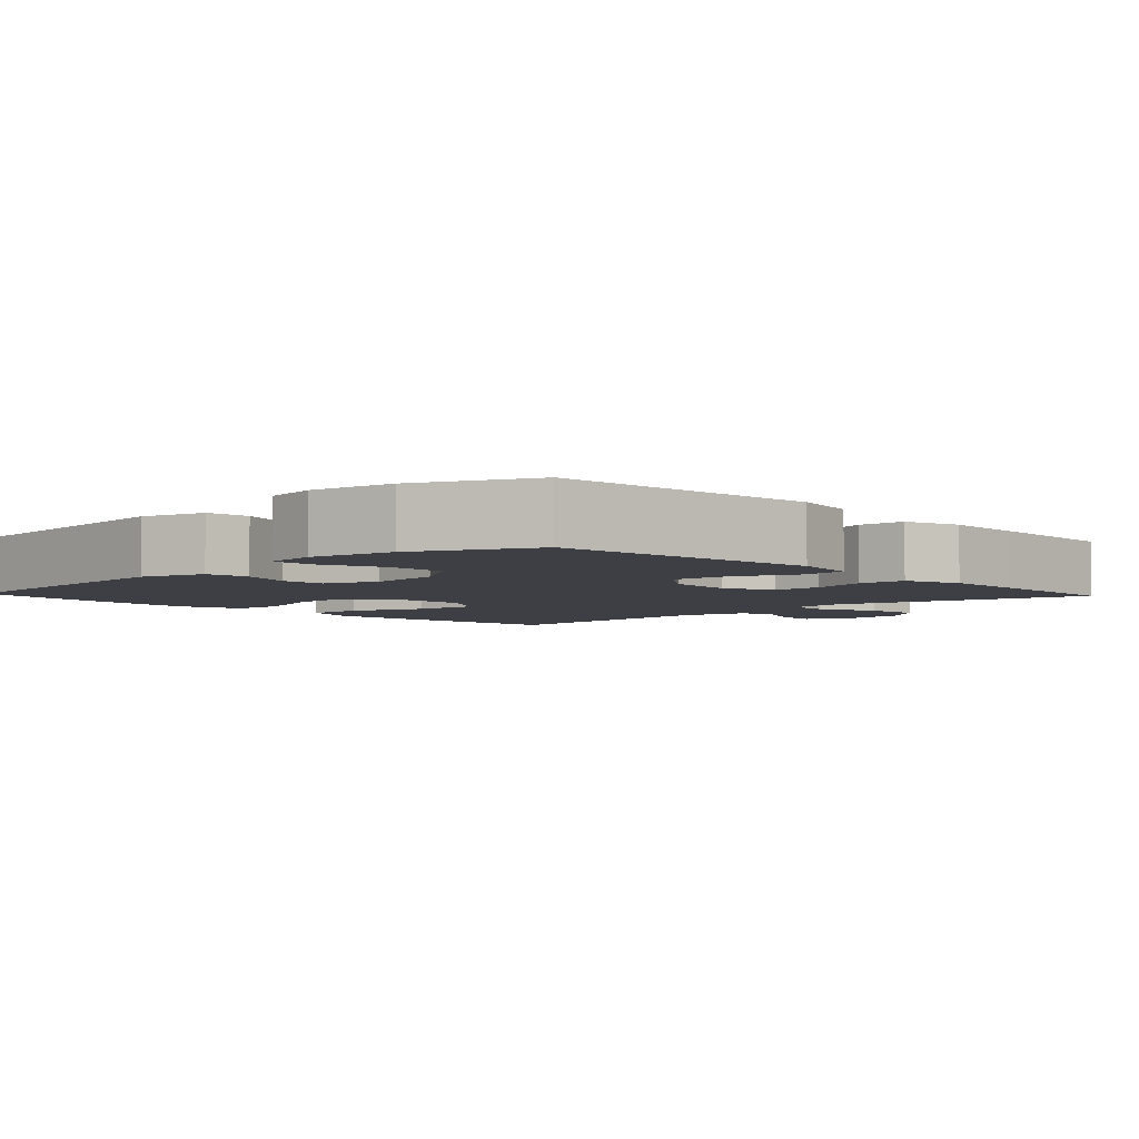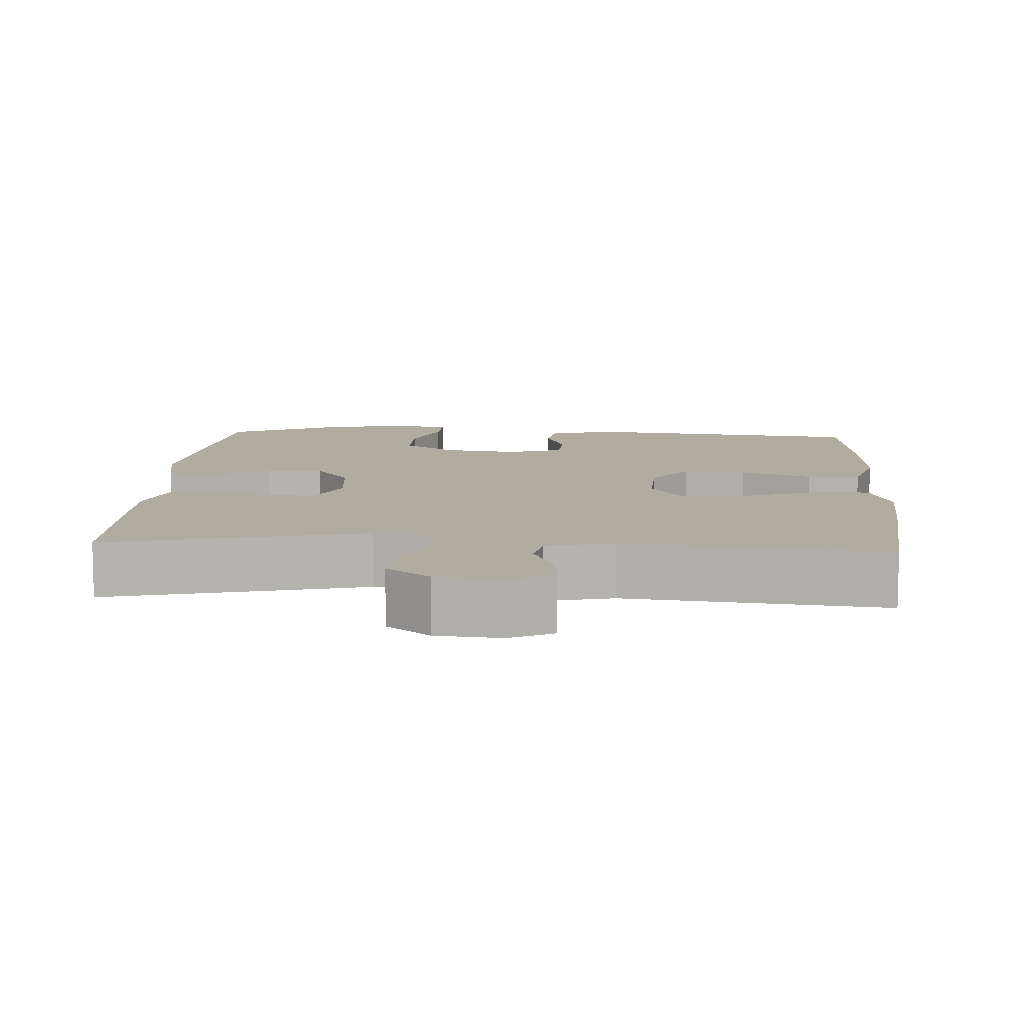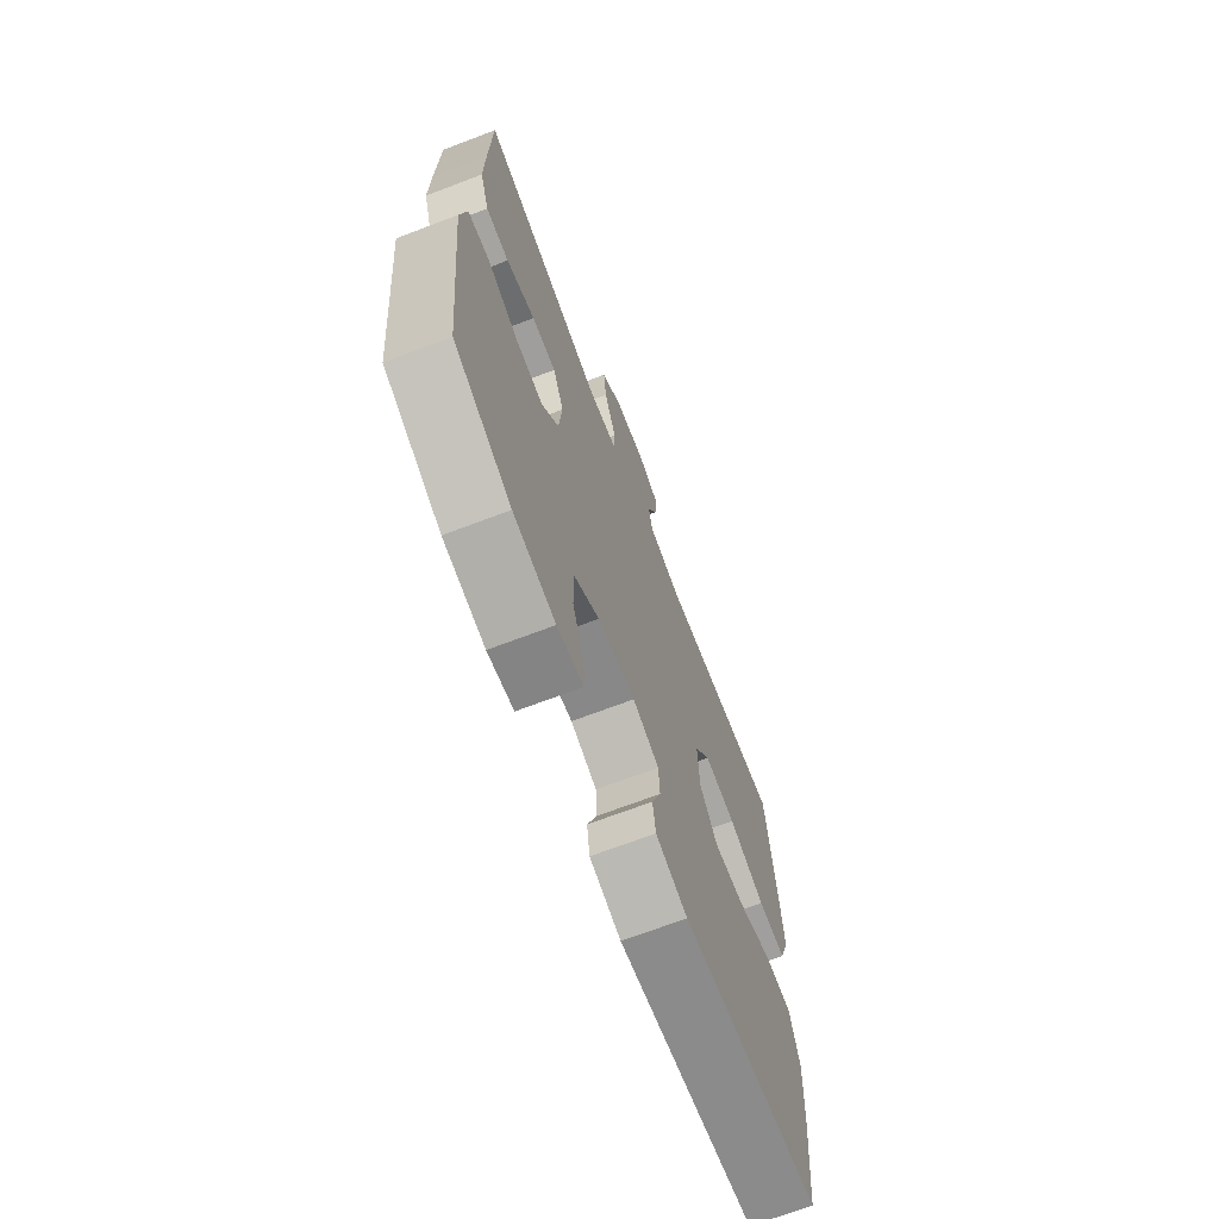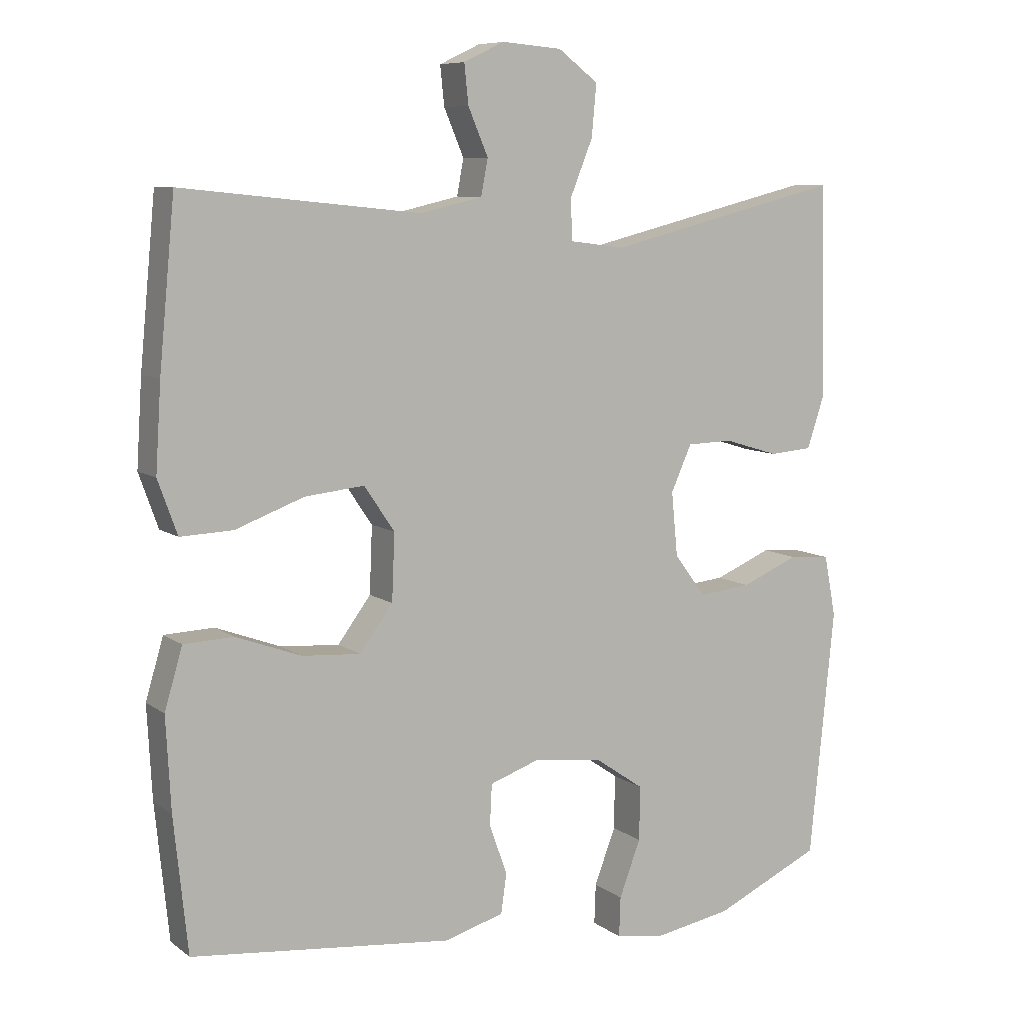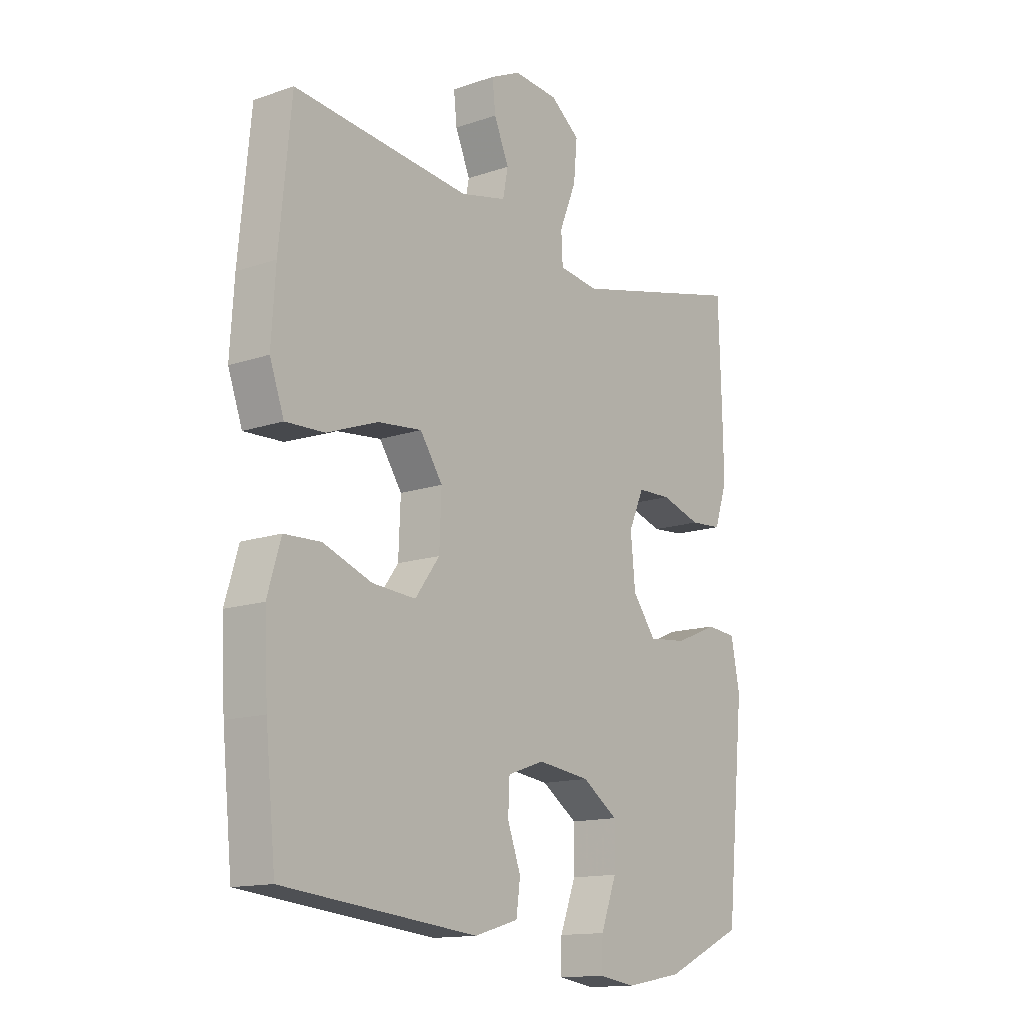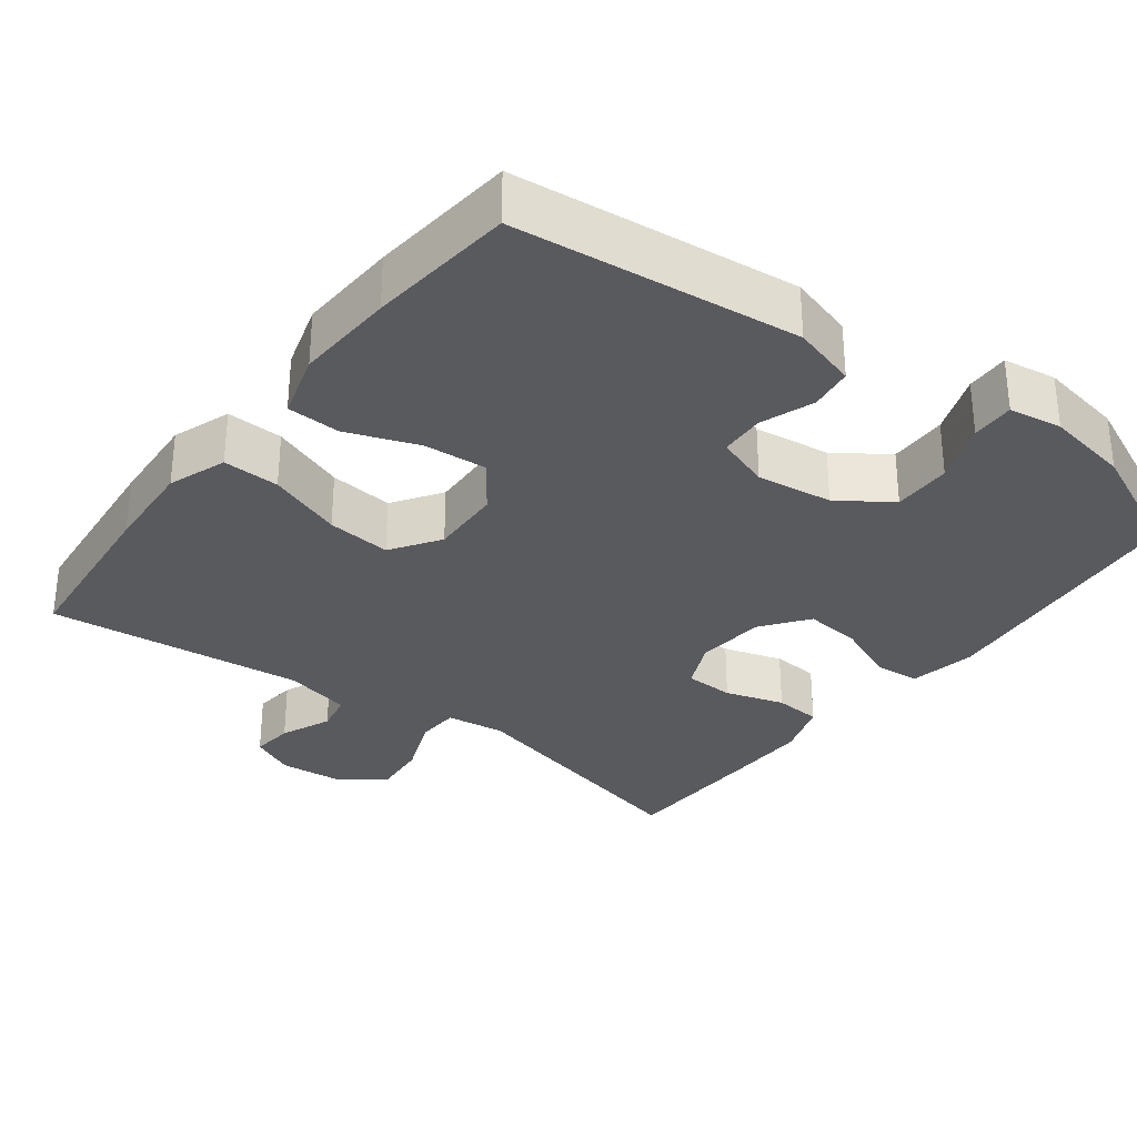
<metadata>
{"format":"obj","ext":"obj","renderer":"f3d","projection":"perspective","resolution":1024,"background":"white","views":[{"elev":-4.4,"azim":-136.7,"up":"+Y"},{"elev":10.0,"azim":3.6,"up":"+Y"},{"elev":-69.3,"azim":-69.1,"up":"+Z"},{"elev":8.3,"azim":151.1,"up":"+Z"},{"elev":-14.0,"azim":127.2,"up":"+Z"},{"elev":-31.4,"azim":142.9,"up":"+Y"}]}
</metadata>
<code>
v 0.5 0.07 -0.5
v 0.12 0.07 -0.54
v 0.034 0.07 -0.515
v 0.026 0.07 -0.457
v 0.052 0.07 -0.385
v 0.049 0.07 -0.325
v -0.023 0.07 -0.3
v -0.125 0.07 -0.313
v -0.195 0.07 -0.361
v -0.194 0.07 -0.44
v -0.163 0.07 -0.522
v -0.161 0.07 -0.58
v -0.232 0.07 -0.591
v -0.345 0.07 -0.571
v -0.5 0.07 -0.5
v -0.536 0.07 -0.139
v -0.519 0.07 -0.05
v -0.459 0.07 -0.045
v -0.376 0.07 -0.08
v -0.3 0.07 -0.088
v -0.254 0.07 -0.027
v -0.245 0.07 0.066
v -0.275 0.07 0.133
v -0.341 0.07 0.135
v -0.42 0.07 0.111
v -0.483 0.07 0.116
v -0.508 0.07 0.192
v -0.506 0.07 0.306
v -0.5 0.07 0.5
v -0.157 0.07 0.415
v -0.078 0.07 0.425
v -0.075 0.07 0.483
v -0.108 0.07 0.565
v -0.115 0.07 0.64
v -0.057 0.07 0.684
v 0.03 0.07 0.691
v 0.089 0.07 0.663
v 0.083 0.07 0.606
v 0.054 0.07 0.538
v 0.064 0.07 0.486
v 0.154 0.07 0.465
v 0.5 0.07 0.5
v 0.523 0.07 0.261
v 0.531 0.07 0.136
v 0.503 0.07 0.058
v 0.427 0.07 0.061
v 0.327 0.07 0.098
v 0.241 0.07 0.107
v 0.197 0.07 0.042
v 0.201 0.07 -0.055
v 0.249 0.07 -0.12
v 0.334 0.07 -0.114
v 0.429 0.07 -0.079
v 0.501 0.07 -0.082
v 0.527 0.07 -0.17
v 0.52 0.07 -0.304
v 0.5 0 -0.5
v 0.12 0 -0.54
v 0.034 0 -0.515
v 0.026 0 -0.457
v 0.052 0 -0.385
v 0.049 0 -0.325
v -0.023 0 -0.3
v -0.125 0 -0.313
v -0.195 0 -0.361
v -0.194 0 -0.44
v -0.163 0 -0.522
v -0.161 0 -0.58
v -0.232 0 -0.591
v -0.345 0 -0.571
v -0.5 0 -0.5
v -0.536 0 -0.139
v -0.519 0 -0.05
v -0.459 0 -0.045
v -0.376 0 -0.08
v -0.3 0 -0.088
v -0.254 0 -0.027
v -0.245 0 0.066
v -0.275 0 0.133
v -0.341 0 0.135
v -0.42 0 0.111
v -0.483 0 0.116
v -0.508 0 0.192
v -0.506 0 0.306
v -0.5 0 0.5
v -0.157 0 0.415
v -0.078 0 0.425
v -0.075 0 0.483
v -0.108 0 0.565
v -0.115 0 0.64
v -0.057 0 0.684
v 0.03 0 0.691
v 0.089 0 0.663
v 0.083 0 0.606
v 0.054 0 0.538
v 0.064 0 0.486
v 0.154 0 0.465
v 0.5 0 0.5
v 0.523 0 0.261
v 0.531 0 0.136
v 0.503 0 0.058
v 0.427 0 0.061
v 0.327 0 0.098
v 0.241 0 0.107
v 0.197 0 0.042
v 0.201 0 -0.055
v 0.249 0 -0.12
v 0.334 0 -0.114
v 0.429 0 -0.079
v 0.501 0 -0.082
v 0.527 0 -0.17
v 0.52 0 -0.304
f 52 53 54 55
f 51 52 55 56
f 44 45 46 47
f 44 47 48
f 41 42 43 44
f 40 41 44 48
f 36 37 38 39
f 34 35 36 39
f 32 33 34 39
f 31 32 39 40
f 27 28 29 30
f 27 30 31
f 24 25 26 27
f 23 24 27 31
f 22 23 31 40
f 16 17 18 19
f 16 19 20
f 15 16 20
f 14 15 20 21
f 10 11 12 13
f 9 10 13 14
f 2 3 4 5
f 2 5 6
f 51 56 1 2
f 50 51 2 6
f 49 50 6 7
f 22 40 48 49
f 21 22 49 7
f 9 14 21
f 8 9 21
f 7 8 21
f 111 110 109 108
f 112 111 108 107
f 103 102 101 100
f 104 103 100
f 100 99 98 97
f 104 100 97 96
f 95 94 93 92
f 95 92 91 90
f 95 90 89 88
f 96 95 88 87
f 86 85 84 83
f 87 86 83
f 83 82 81 80
f 87 83 80 79
f 96 87 79 78
f 75 74 73 72
f 76 75 72
f 76 72 71
f 77 76 71 70
f 69 68 67 66
f 70 69 66 65
f 61 60 59 58
f 62 61 58
f 58 57 112 107
f 62 58 107 106
f 63 62 106 105
f 105 104 96 78
f 63 105 78 77
f 77 70 65
f 77 65 64
f 77 64 63
f 1 57 58 2
f 2 58 59 3
f 3 59 60 4
f 4 60 61 5
f 5 61 62 6
f 6 62 63 7
f 7 63 64 8
f 8 64 65 9
f 9 65 66 10
f 10 66 67 11
f 11 67 68 12
f 12 68 69 13
f 13 69 70 14
f 14 70 71 15
f 15 71 72 16
f 16 72 73 17
f 17 73 74 18
f 18 74 75 19
f 19 75 76 20
f 20 76 77 21
f 21 77 78 22
f 22 78 79 23
f 23 79 80 24
f 24 80 81 25
f 25 81 82 26
f 26 82 83 27
f 27 83 84 28
f 28 84 85 29
f 29 85 86 30
f 30 86 87 31
f 31 87 88 32
f 32 88 89 33
f 33 89 90 34
f 34 90 91 35
f 35 91 92 36
f 36 92 93 37
f 37 93 94 38
f 38 94 95 39
f 39 95 96 40
f 40 96 97 41
f 41 97 98 42
f 42 98 99 43
f 43 99 100 44
f 44 100 101 45
f 45 101 102 46
f 46 102 103 47
f 47 103 104 48
f 48 104 105 49
f 49 105 106 50
f 50 106 107 51
f 51 107 108 52
f 52 108 109 53
f 53 109 110 54
f 54 110 111 55
f 55 111 112 56
f 56 112 57 1

</code>
